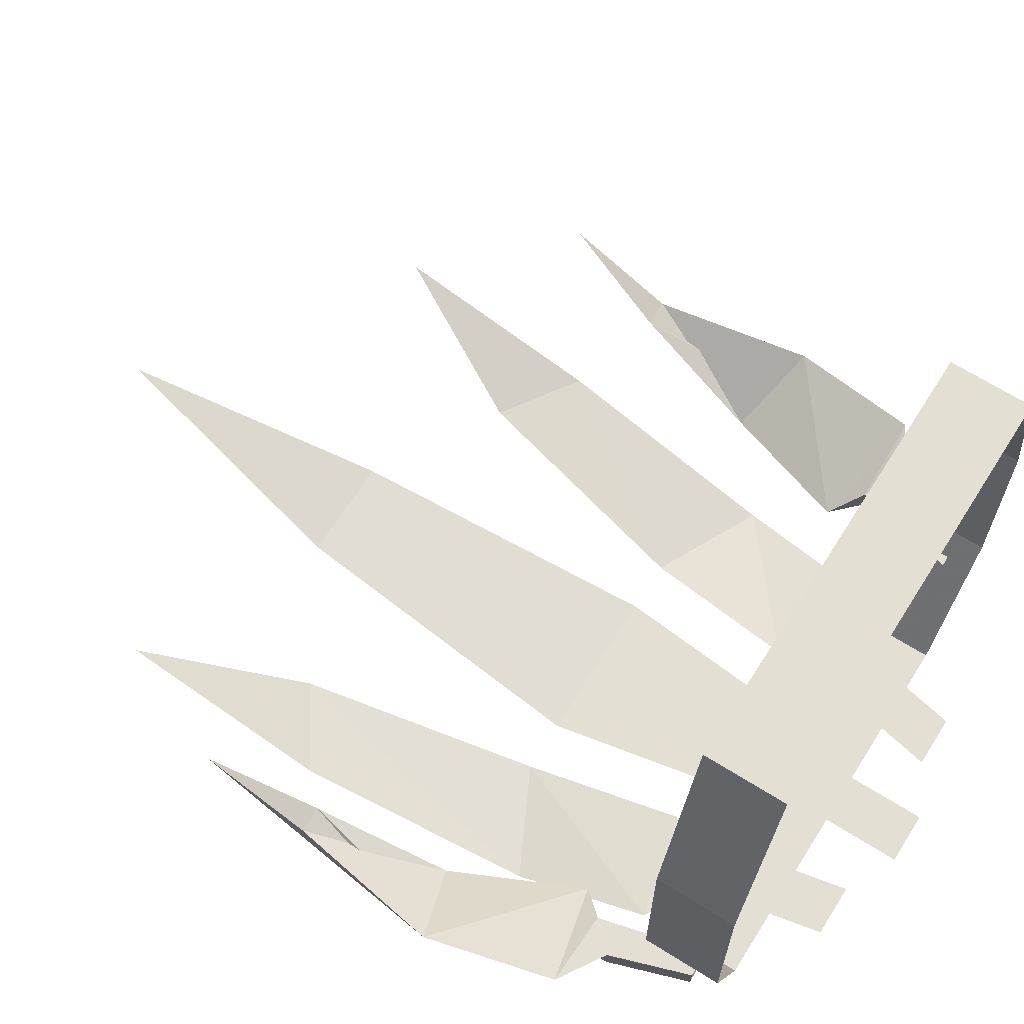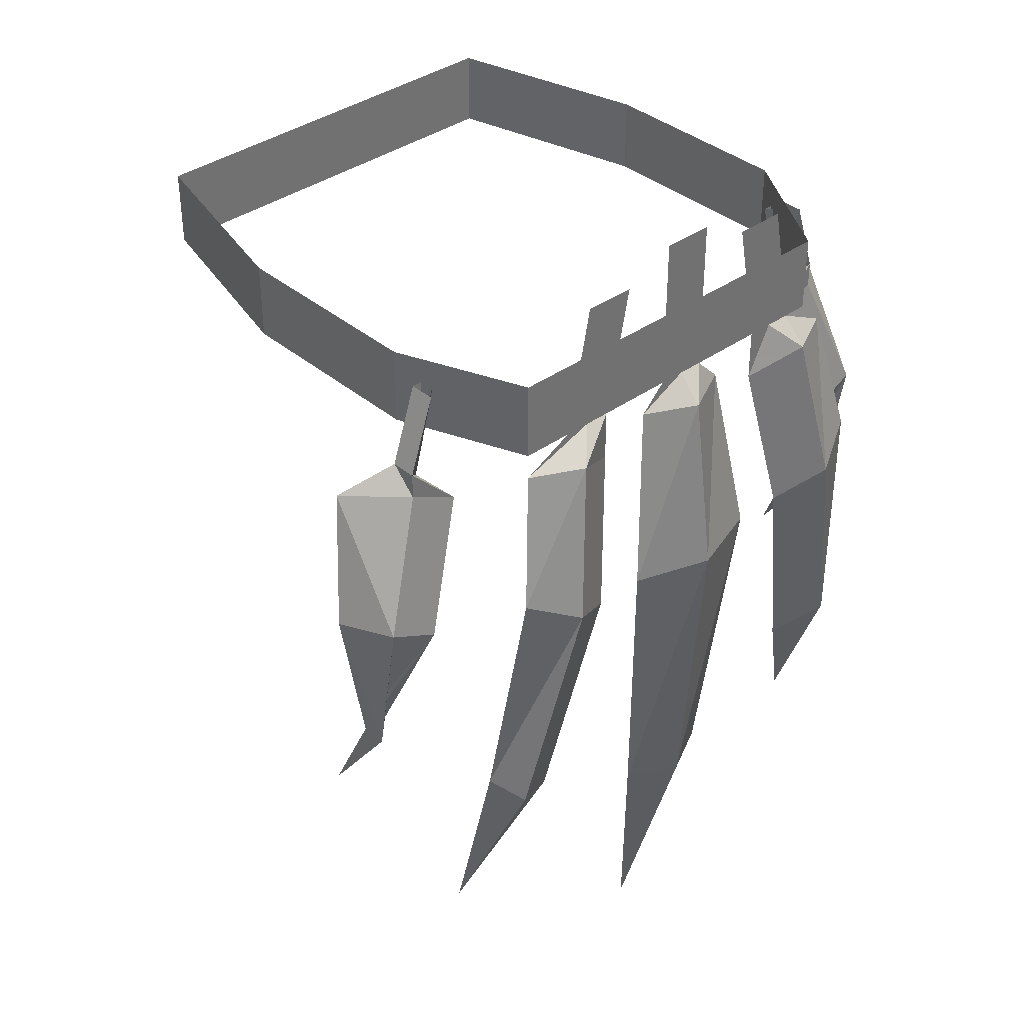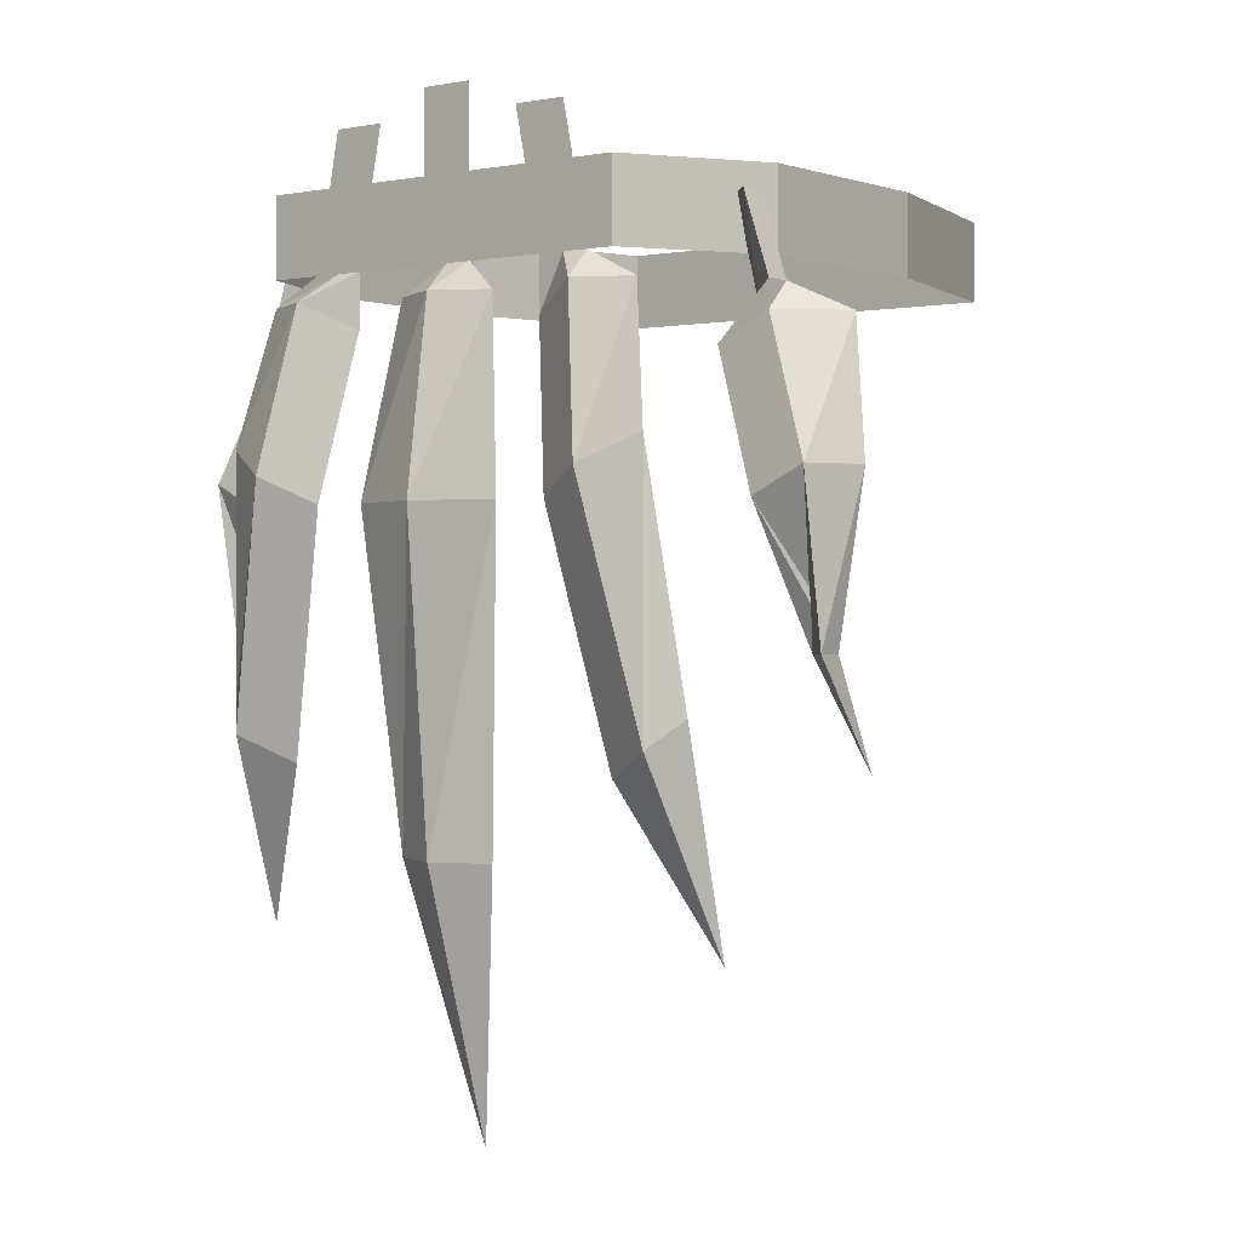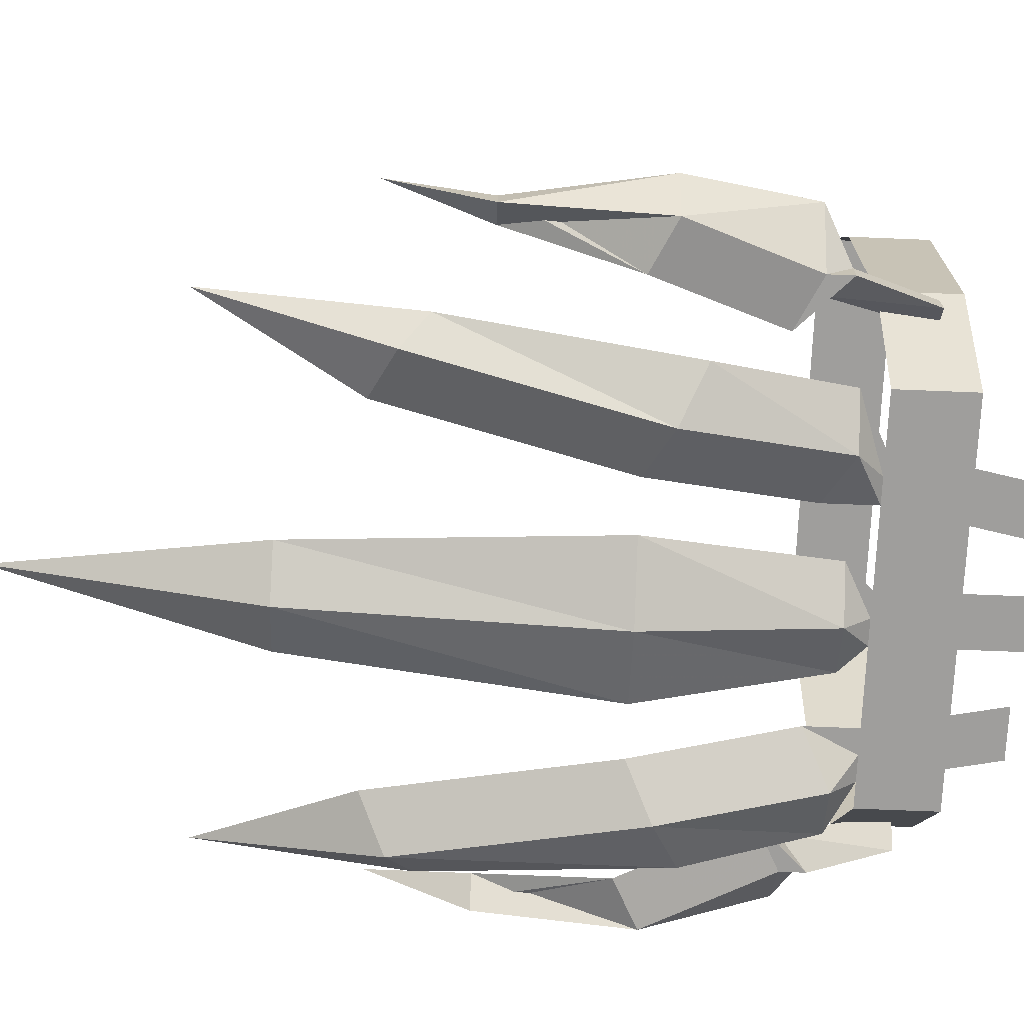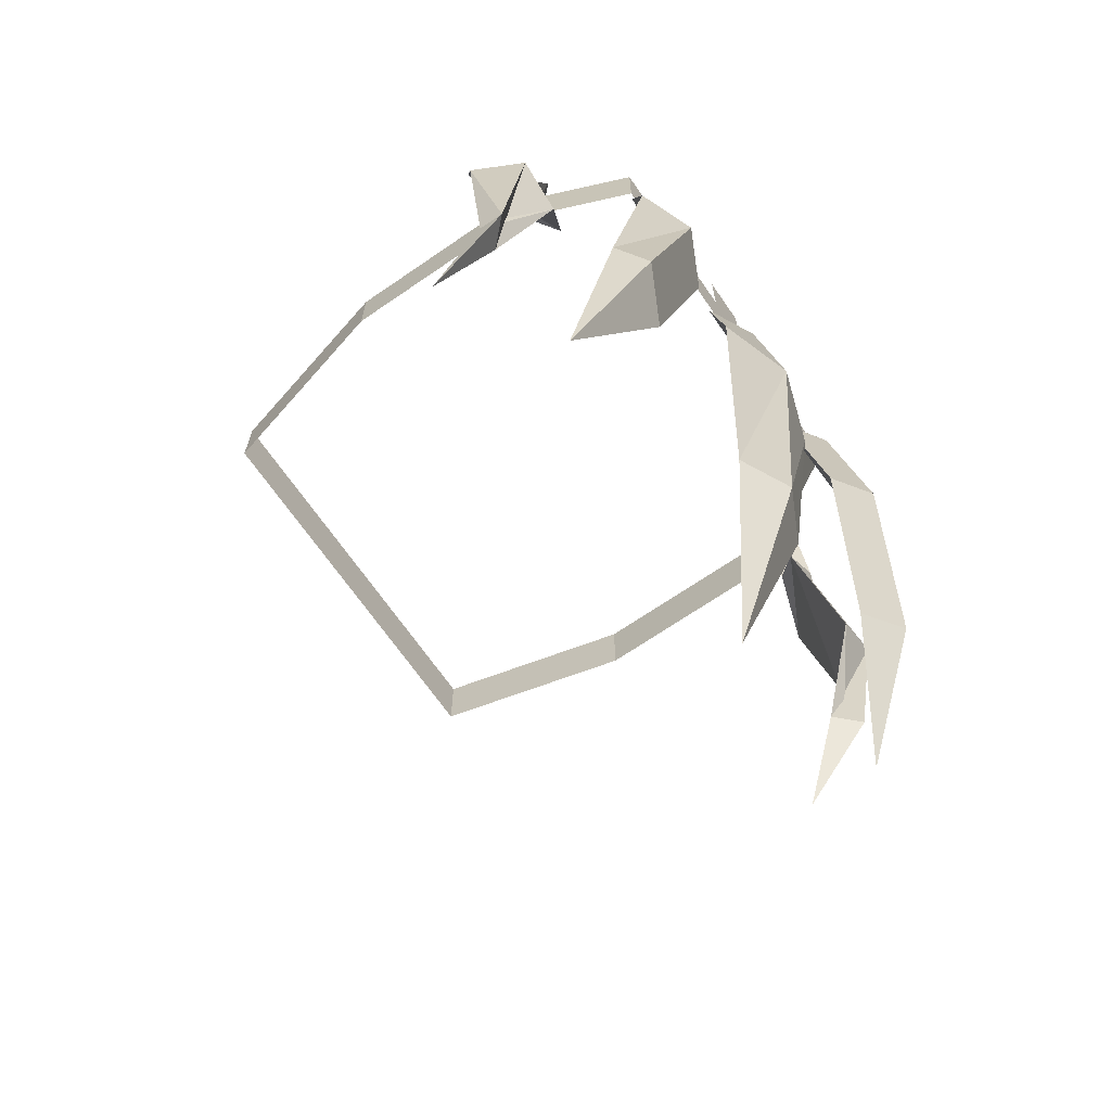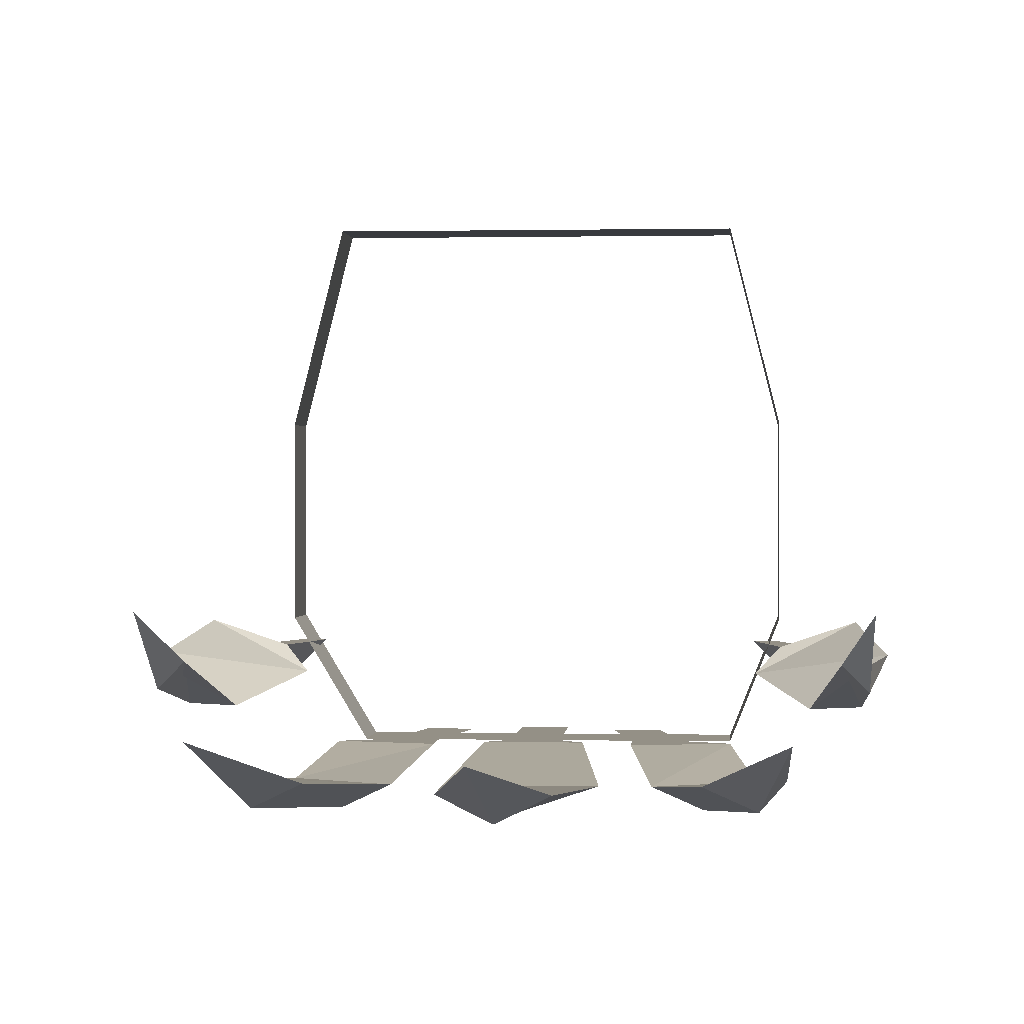
<metadata>
{"format":"obj","ext":"obj","renderer":"f3d","projection":"perspective","resolution":1024,"background":"white","views":[{"elev":66.5,"azim":122.2,"up":"+Z"},{"elev":37.3,"azim":137.2,"up":"+Y"},{"elev":0.3,"azim":-142.3,"up":"+Y"},{"elev":-70.9,"azim":87.7,"up":"+Z"},{"elev":-67.7,"azim":124.6,"up":"+Y"},{"elev":0.5,"azim":4.6,"up":"+Z"}]}
</metadata>
<code>
v -0.05469 -0.03125 -0.1328
v -0.07812 -0.03125 -0.09375
v -0.07812 -0.007812 -0.09375
v -0.05469 -0.007812 -0.1328
v 0.0625 -0.03125 -0.1328
v 0.0625 -0.007812 -0.1328
v -0.07812 -0.03125 -0.03125
v -0.07812 -0.007812 -0.03125
v -0.0625 -0.03125 0.03125
v -0.0625 -0.007812 0.03125
v 0.0625 -0.03125 0.03125
v 0.0625 -0.007812 0.03125
v 0.07812 -0.03125 -0.03125
v 0.07812 -0.007812 -0.03125
v 0.07812 -0.03125 -0.09375
v 0.07812 -0.007812 -0.09375
v -0.007812 -0.03125 -0.1328
v 0.007812 -0.03125 -0.1328
v 0.007812 0.01562 -0.1328
v -0.007812 0.01562 -0.1328
v 0 -0.03125 -0.1328
v 0 -0.03906 -0.1406
v -0.01562 -0.03906 -0.1328
v 0.01562 -0.03906 -0.1328
v 0 0.01562 -0.1328
v 0.02344 -0.09375 -0.1406
v 0 -0.09375 -0.1484
v -0.02344 -0.09375 -0.1406
v -0.01562 -0.1875 -0.1328
v 0.01562 -0.1875 -0.1328
v 0 -0.1875 -0.1406
v 0 -0.2656 -0.1172
v 0.03125 -0.03125 -0.1328
v 0.04688 -0.03125 -0.1328
v 0.03906 0.007812 -0.1328
v 0.02344 0.007812 -0.1328
v 0.03906 -0.03125 -0.1328
v 0.04688 -0.03906 -0.1406
v 0.03125 -0.04688 -0.1328
v 0.0625 -0.03906 -0.1328
v 0.03125 0.007812 -0.1328
v 0.07031 -0.07812 -0.1406
v 0.05469 -0.08594 -0.1484
v 0.03906 -0.09375 -0.1406
v 0.05469 -0.1641 -0.1328
v 0.07812 -0.1484 -0.1328
v 0.07031 -0.1562 -0.1406
v 0.07812 -0.2109 -0.1172
v -0.02344 0.007812 -0.1328
v -0.03906 0.007812 -0.1328
v -0.04688 -0.03125 -0.1328
v -0.03125 -0.03125 -0.1328
v -0.03125 0.007812 -0.1328
v -0.03906 -0.03125 -0.1328
v -0.04688 -0.03906 -0.1406
v -0.0625 -0.03906 -0.1328
v -0.03125 -0.04688 -0.1328
v -0.03906 -0.09375 -0.1406
v -0.05469 -0.08594 -0.1484
v -0.07031 -0.07812 -0.1406
v -0.07812 -0.1484 -0.1328
v -0.05469 -0.1641 -0.1328
v -0.07031 -0.1562 -0.1406
v -0.07812 -0.2109 -0.1172
v -0.08594 -0.03906 -0.1016
v -0.07812 -0.04688 -0.1016
v -0.07031 -0.01562 -0.1016
v -0.07812 -0.01562 -0.1016
v -0.08594 -0.03906 -0.1094
v -0.08594 -0.04688 -0.1094
v -0.1016 -0.04688 -0.09375
v -0.07031 -0.05469 -0.1094
v -0.07812 -0.01562 -0.1094
v -0.08594 -0.09375 -0.1172
v -0.1016 -0.08594 -0.1172
v -0.1094 -0.08594 -0.1016
v -0.1016 -0.1328 -0.1016
v -0.09375 -0.1328 -0.1016
v -0.1016 -0.1328 -0.1094
v -0.1016 -0.1641 -0.08594
v 0.07031 -0.01562 -0.1016
v 0.07812 -0.04688 -0.1016
v 0.08594 -0.03906 -0.1016
v 0.07812 -0.01562 -0.1016
v 0.08594 -0.03906 -0.1094
v 0.07812 -0.01562 -0.1094
v 0.08594 -0.04688 -0.1094
v 0.1016 -0.08594 -0.1172
v 0.08594 -0.09375 -0.1172
v 0.07031 -0.05469 -0.1094
v 0.1016 -0.04688 -0.09375
v 0.1094 -0.08594 -0.1016
v 0.1016 -0.1328 -0.1094
v 0.09375 -0.1328 -0.1016
v 0.1016 -0.1328 -0.1016
v 0.1016 -0.1641 -0.08594
f 1 2 3
f 1 3 4
f 1 4 5
f 1 5 6
f 1 6 4
f 1 4 2
f 2 4 3
f 2 3 7
f 2 7 8
f 2 8 3
f 3 8 7
f 7 8 9
f 7 9 10
f 7 10 8
f 8 10 9
f 9 10 11
f 9 11 12
f 9 12 10
f 10 12 11
f 11 12 13
f 11 13 14
f 11 14 12
f 12 14 13
f 13 14 15
f 13 15 16
f 13 16 14
f 14 16 15
f 15 16 5
f 15 5 6
f 15 6 16
f 16 6 5
f 5 4 6
f 17 18 19
f 17 19 20
f 17 20 21
f 18 21 25
f 18 25 19
f 21 20 25
f 33 34 35
f 33 35 36
f 33 36 37
f 34 37 41
f 34 41 35
f 37 36 41
f 49 50 51
f 49 51 52
f 49 52 53
f 53 52 54
f 53 54 50
f 50 54 51
f 65 66 67
f 65 67 68
f 65 68 69
f 66 69 73
f 66 73 67
f 69 68 73
f 81 82 83
f 81 83 84
f 84 83 85
f 84 85 86
f 86 85 82
f 86 82 81
f 17 21 22
f 17 22 23
f 17 23 18
f 18 23 24
f 18 24 21
f 26 27 22
f 26 22 24
f 26 24 28
f 27 28 23
f 27 23 22
f 28 24 23
f 24 22 21
f 33 37 38
f 33 38 39
f 33 39 34
f 34 39 40
f 34 40 37
f 42 43 38
f 42 38 40
f 42 40 44
f 43 44 39
f 43 39 38
f 44 40 39
f 40 38 37
f 51 54 55
f 51 55 56
f 51 56 52
f 52 56 57
f 52 57 54
f 54 57 55
f 55 57 58
f 55 58 59
f 55 59 56
f 56 59 60
f 56 60 57
f 57 60 58
f 65 69 70
f 65 70 71
f 65 71 66
f 66 71 72
f 66 72 69
f 74 75 70
f 74 70 72
f 74 72 76
f 75 76 71
f 75 71 70
f 76 72 71
f 72 70 69
f 87 88 89
f 87 89 90
f 87 90 85
f 87 85 83
f 87 83 91
f 87 91 88
f 88 91 92
f 89 92 90
f 90 92 91
f 90 91 82
f 90 82 85
f 83 82 91
f 26 28 29
f 26 29 30
f 26 30 27
f 27 30 31
f 27 31 28
f 31 29 28
f 42 44 45
f 42 45 46
f 42 46 43
f 43 46 47
f 43 47 44
f 47 45 44
f 58 60 61
f 58 61 62
f 58 62 59
f 59 62 63
f 59 63 60
f 60 63 61
f 74 76 77
f 74 77 78
f 74 78 75
f 75 78 79
f 75 79 76
f 79 77 76
f 88 92 93
f 88 93 94
f 88 94 89
f 89 94 95
f 89 95 92
f 92 95 93
f 29 31 32
f 29 32 30
f 30 32 31
f 45 47 48
f 45 48 46
f 46 48 47
f 61 63 64
f 61 64 62
f 62 64 63
f 77 79 80
f 77 80 78
f 78 80 79
f 93 95 96
f 93 96 94
f 94 96 95

</code>
